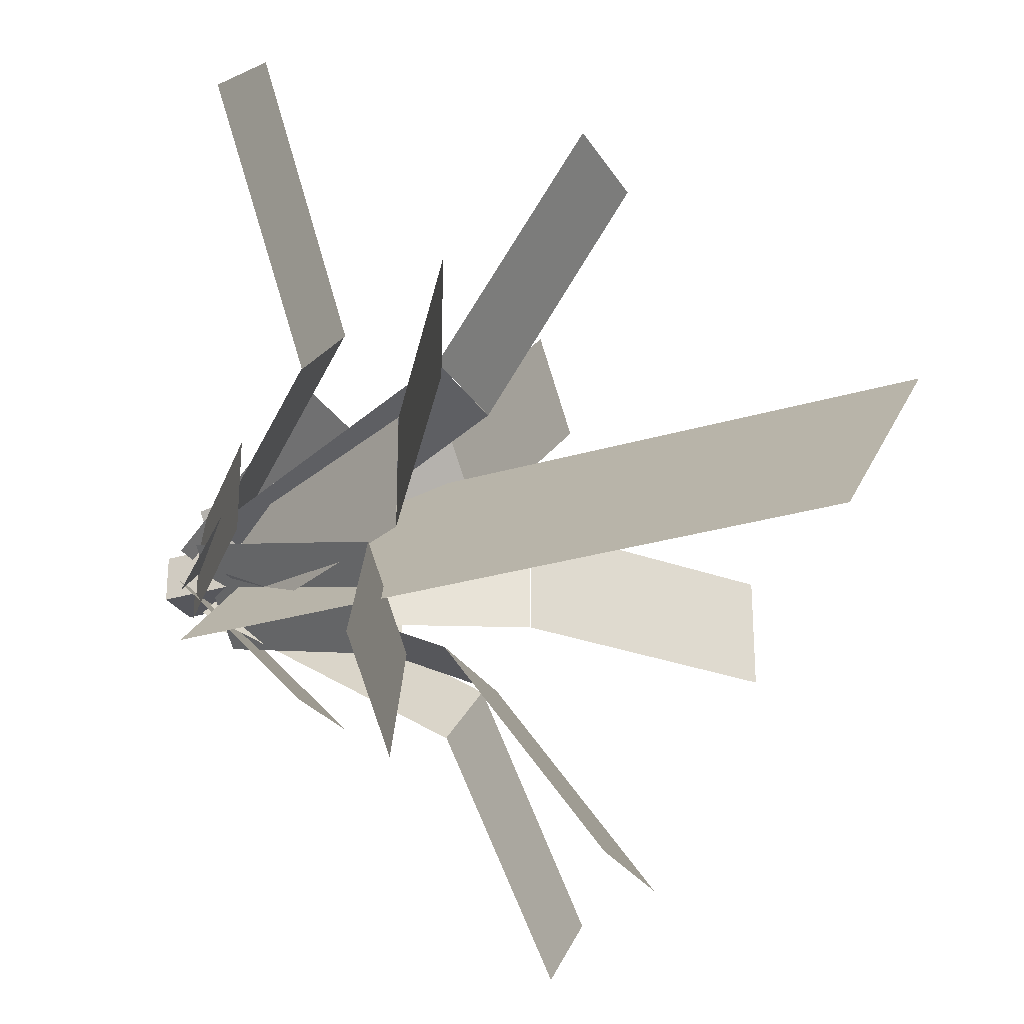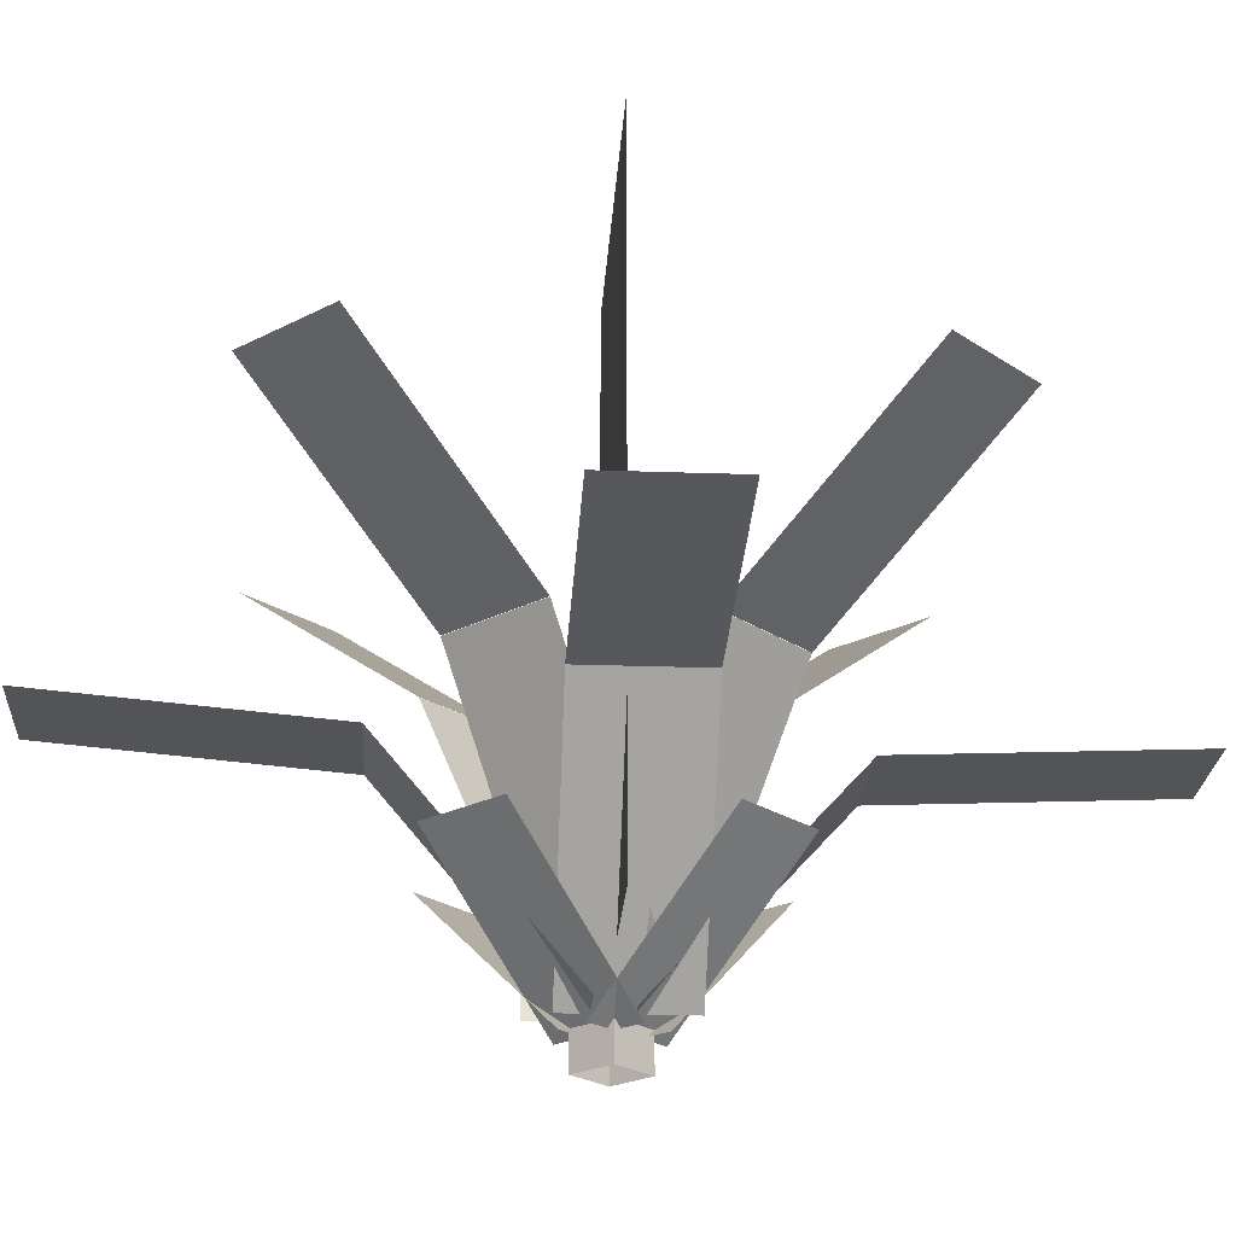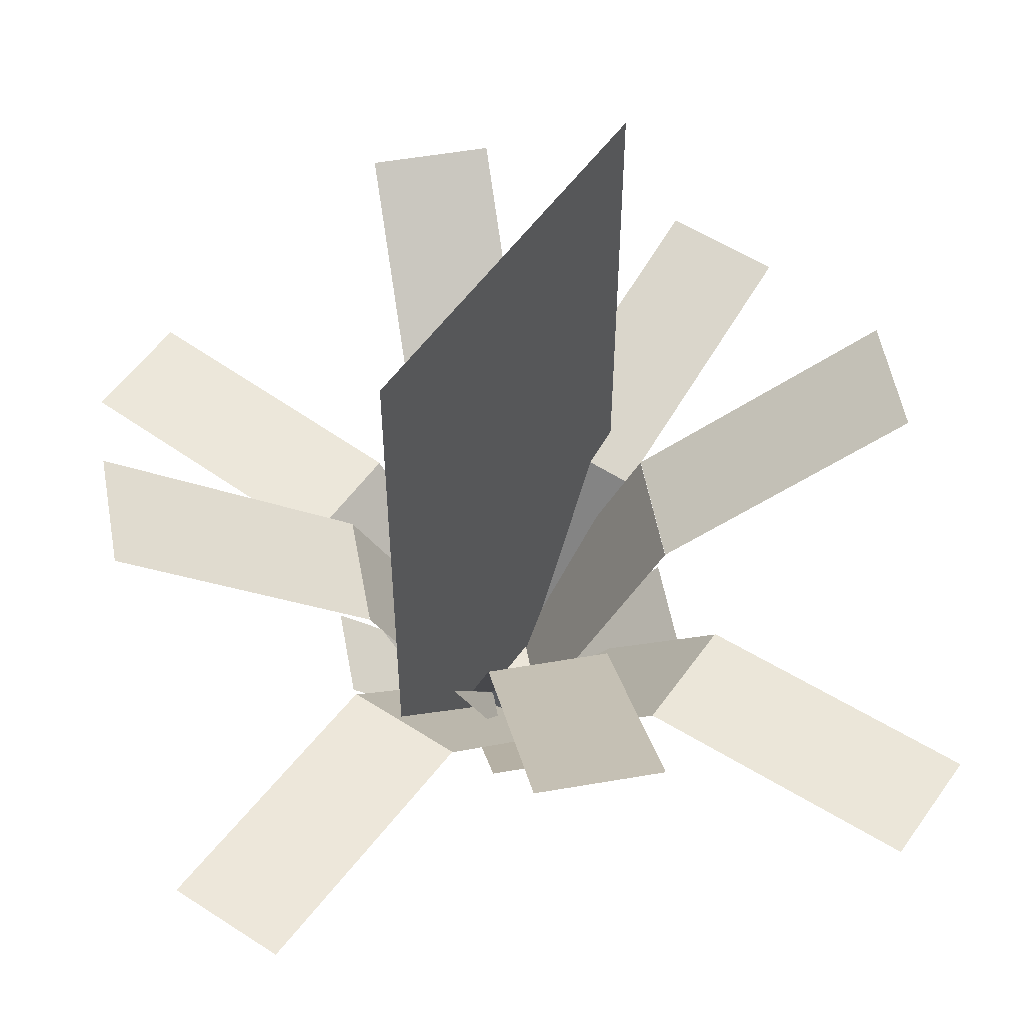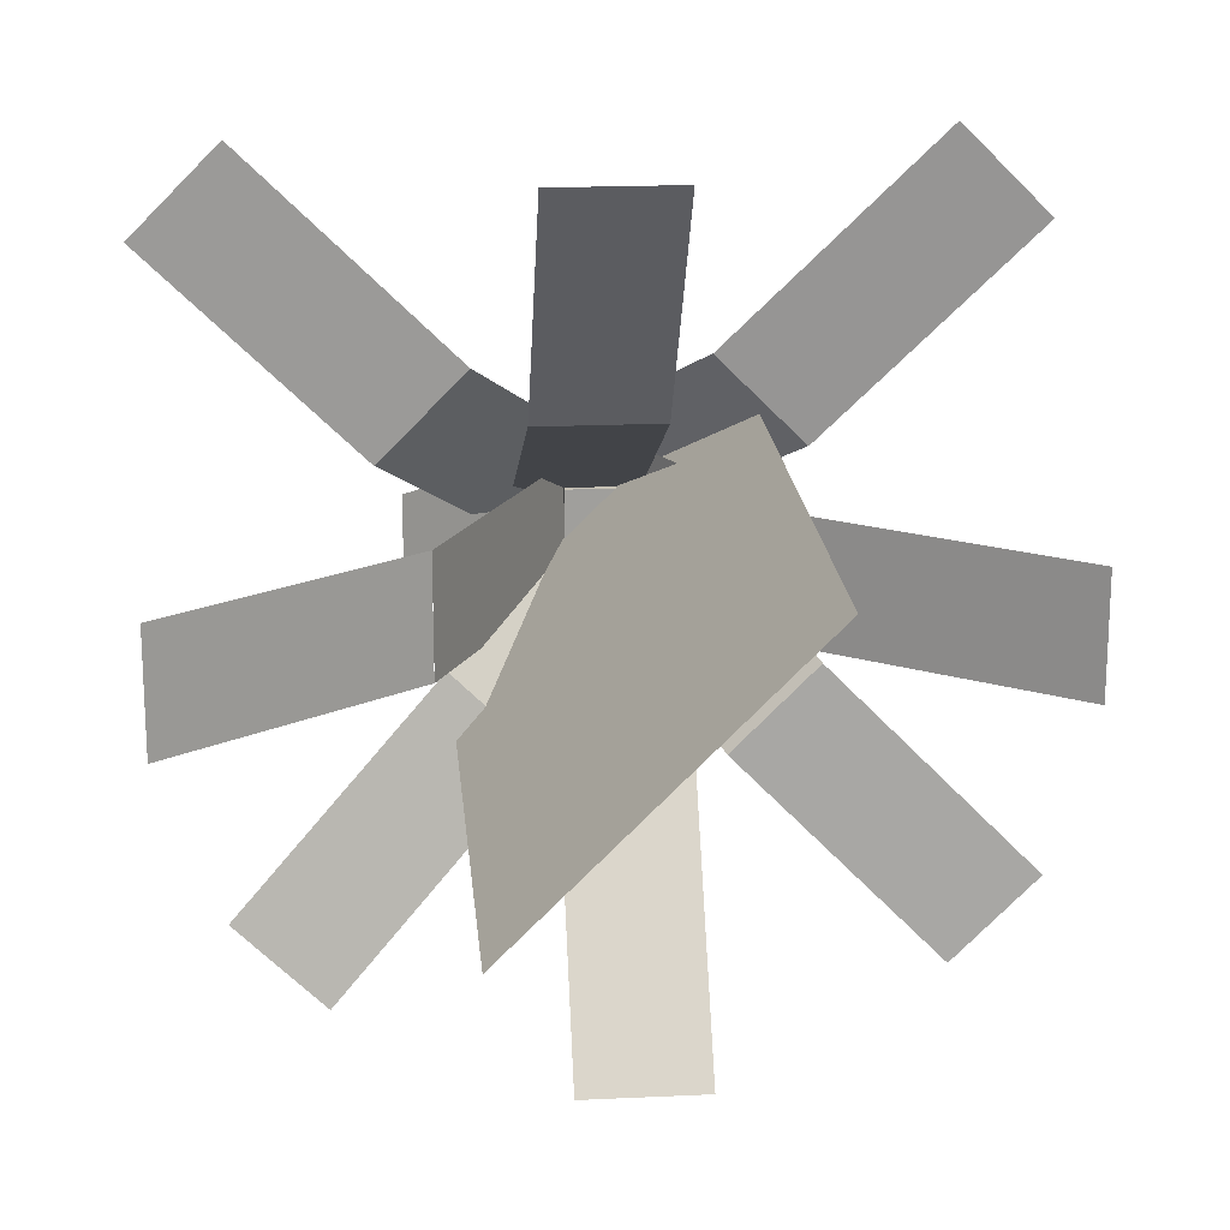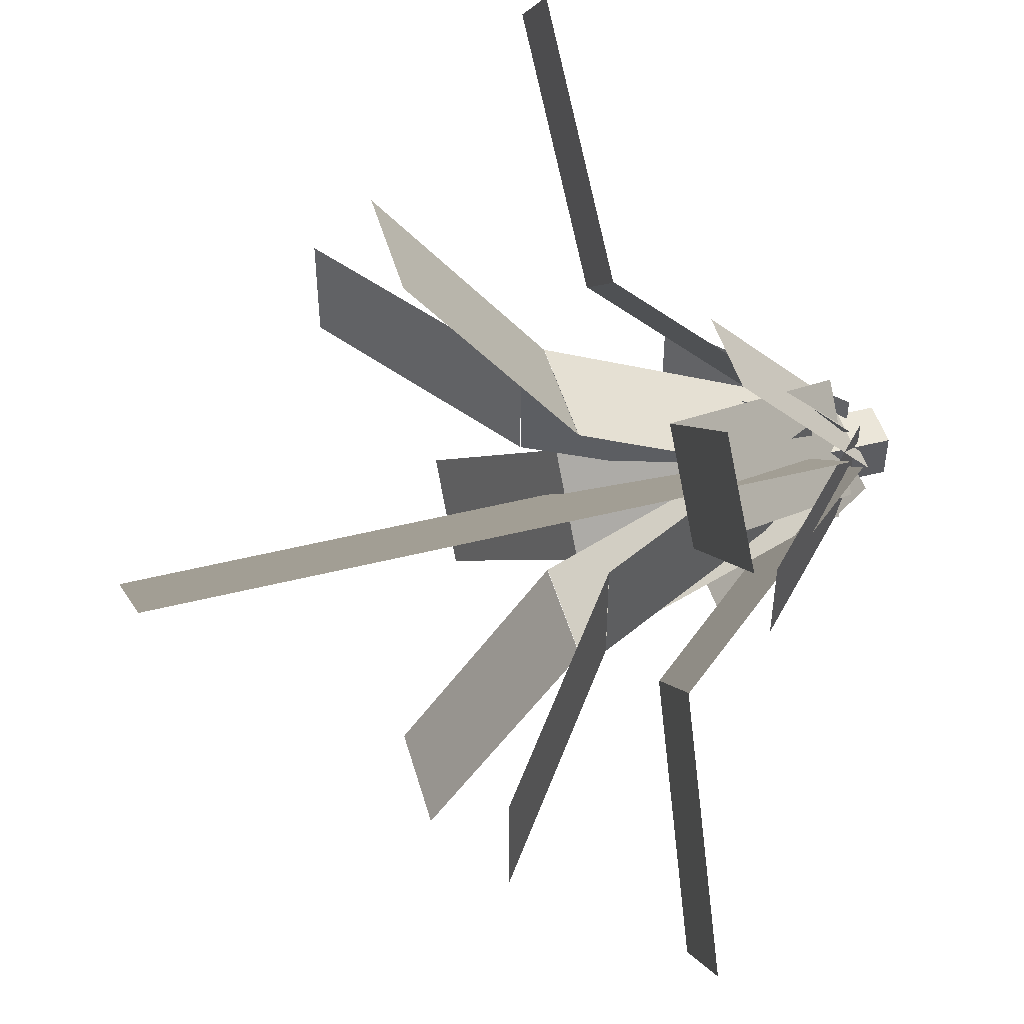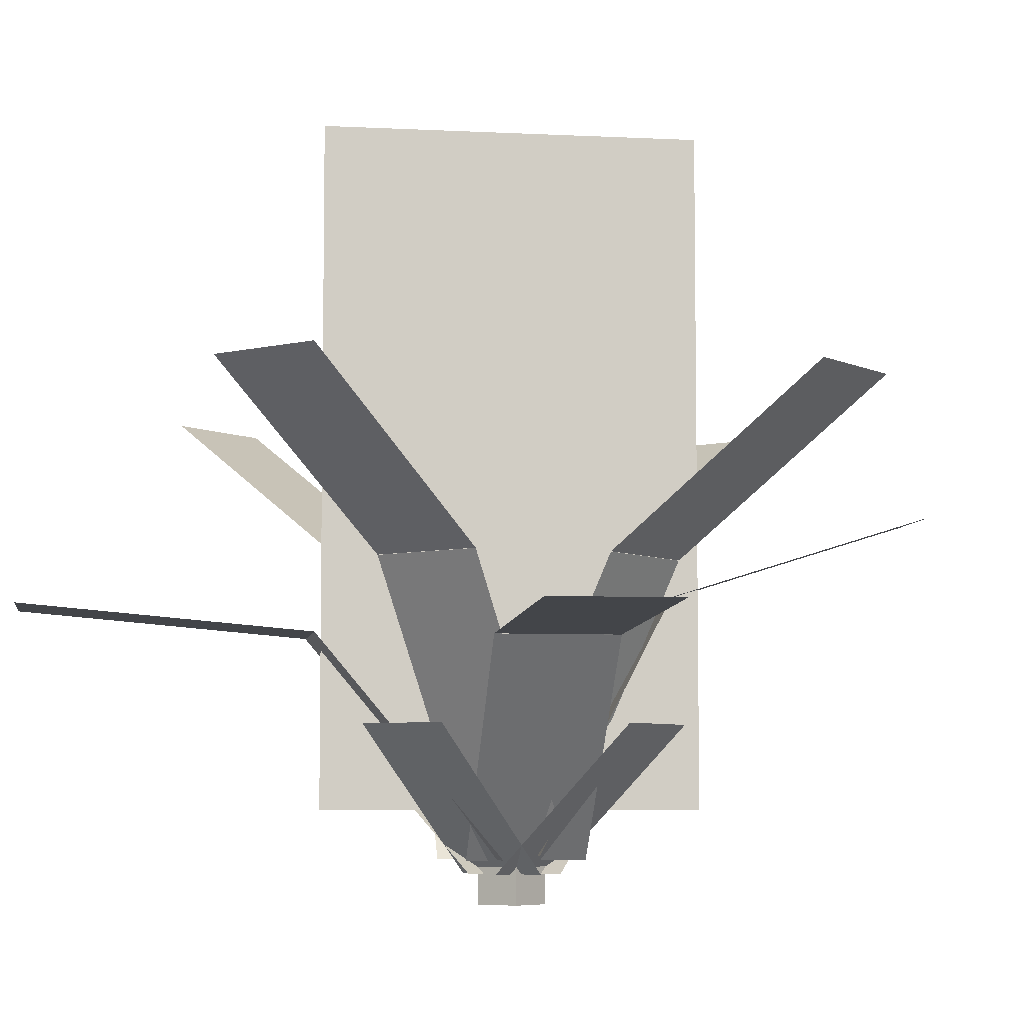
<metadata>
{"format":"obj","ext":"obj","renderer":"f3d","projection":"perspective","resolution":1024,"background":"white","views":[{"elev":-27.5,"azim":115.0,"up":"+Z"},{"elev":-23.3,"azim":-48.5,"up":"+Y"},{"elev":54.2,"azim":-10.4,"up":"+Y"},{"elev":19.2,"azim":174.9,"up":"+Z"},{"elev":48.5,"azim":-105.7,"up":"+Z"},{"elev":-6.3,"azim":36.4,"up":"+Y"}]}
</metadata>
<code>
v 0.0625 -0.25 0.0625
v 0.0625 -0.25 -0.0625
v 0.0625 -0.5 0.0625
v 0.0625 -0.5 -0.0625
v -0.0625 -0.25 -0.0625
v -0.0625 -0.25 0.0625
v -0.0625 -0.5 -0.0625
v -0.0625 -0.5 0.0625
v 0.4569 -0.04106 -0.125
v 0.04222 -0.4211 -0.125
v 0.4569 -0.04106 0.125
v 0.04222 -0.4211 0.125
v -0.1448 -0.04106 -0.4511
v -0.1267 -0.4211 -0.03673
v 0.1049 -0.04106 -0.462
v 0.123 -0.4211 -0.04764
v -0.4569 -0.04106 0.125
v -0.04222 -0.4211 0.125
v -0.4569 -0.04106 -0.125
v -0.04222 -0.4211 -0.125
v 0.125 -0.04106 0.4569
v 0.125 -0.4211 0.04222
v -0.125 -0.04106 0.4569
v -0.125 -0.4211 0.04222
v 0.1875 0.3864 0.4017
v 0.1875 -0.2789 0.05544
v -0.125 0.3864 0.4017
v -0.125 -0.2789 0.05544
v 0.1875 0.8173 1.017
v 0.1875 0.3871 0.4022
v -0.125 0.8173 1.017
v -0.125 0.3871 0.4022
v -0.4017 0.3864 0.1875
v -0.05544 -0.2789 0.1875
v -0.4017 0.3864 -0.125
v -0.05544 -0.2789 -0.125
v -1.017 0.8173 0.1875
v -0.4022 0.3871 0.1875
v -1.017 0.8173 -0.125
v -0.4022 0.3871 -0.125
v -0.1875 0.3864 -0.4017
v -0.1875 -0.2789 -0.05544
v 0.125 0.3864 -0.4017
v 0.125 -0.2789 -0.05544
v -0.1875 0.8173 -1.017
v -0.1875 0.3871 -0.4022
v 0.125 0.8173 -1.017
v 0.125 0.3871 -0.4022
v 0.4017 0.3864 -0.1875
v 0.05544 -0.2789 -0.1875
v 0.4017 0.3864 0.125
v 0.05544 -0.2789 0.125
v 1.017 0.8173 -0.1875
v 0.4022 0.3871 -0.1875
v 1.017 0.8173 0.125
v 0.4022 0.3871 0.125
v 0.5235 0.167 0.2583
v 0.1652 -0.386 -0.1
v 0.3025 0.167 0.4793
v -0.05581 -0.386 0.121
v 1.052 0.2 0.7869
v 0.5222 0.1673 0.2571
v 0.8311 0.2 1.008
v 0.3012 0.1673 0.478
v -0.2422 0.1906 0.5073
v 0.09873 -0.3839 0.1664
v -0.4631 0.1906 0.2864
v -0.1222 -0.3839 -0.05453
v -0.7692 0.2562 1.034
v -0.2409 0.1909 0.5061
v -0.9902 0.2562 0.8134
v -0.4619 0.1909 0.2851
v -0.5073 0.1906 -0.2422
v -0.1664 -0.3839 0.09873
v -0.2864 0.1906 -0.4631
v 0.05453 -0.3839 -0.1222
v -1.034 0.2562 -0.7692
v -0.5061 0.1909 -0.2409
v -0.8134 0.2562 -0.9902
v -0.2851 0.1909 -0.4619
v 0.1515 0.2926 -0.4167
v -0.09338 -0.3726 -0.1718
v 0.3725 0.2926 -0.1957
v 0.1276 -0.3726 0.04919
v 0.656 0.518 -0.9212
v 0.1502 0.2925 -0.4154
v 0.877 0.518 -0.7002
v 0.3712 0.2925 -0.1944
f 4 7 5 2
f 3 4 2 1
f 8 3 1 6
f 7 8 6 5
f 6 1 2 5
f 10 12 11 9
f 14 16 15 13
f 18 20 19 17
f 22 24 23 21
f 26 28 27 25
f 30 32 31 29
f 34 36 35 33
f 38 40 39 37
f 42 44 43 41
f 46 48 47 45
f 50 52 51 49
f 54 56 55 53
f 58 60 59 57
f 62 64 63 61
f 66 68 67 65
f 70 72 71 69
f 74 76 75 73
f 78 80 79 77
f 82 84 83 81
f 86 88 87 85
g 1
v -0.3531 1.25 0.354
v 0.354 1.25 -0.3531
v -0.3531 0.25 0.354
v 0.354 0.25 -0.3531
v 0.354 1.544 -0.3531
v -0.3531 1.544 0.354
v 0.354 -0.2561 -0.3531
v -0.3531 -0.2561 0.354
f 95 96 94 93
l 90 93
l 89 94
l 92 95
l 91 96

</code>
